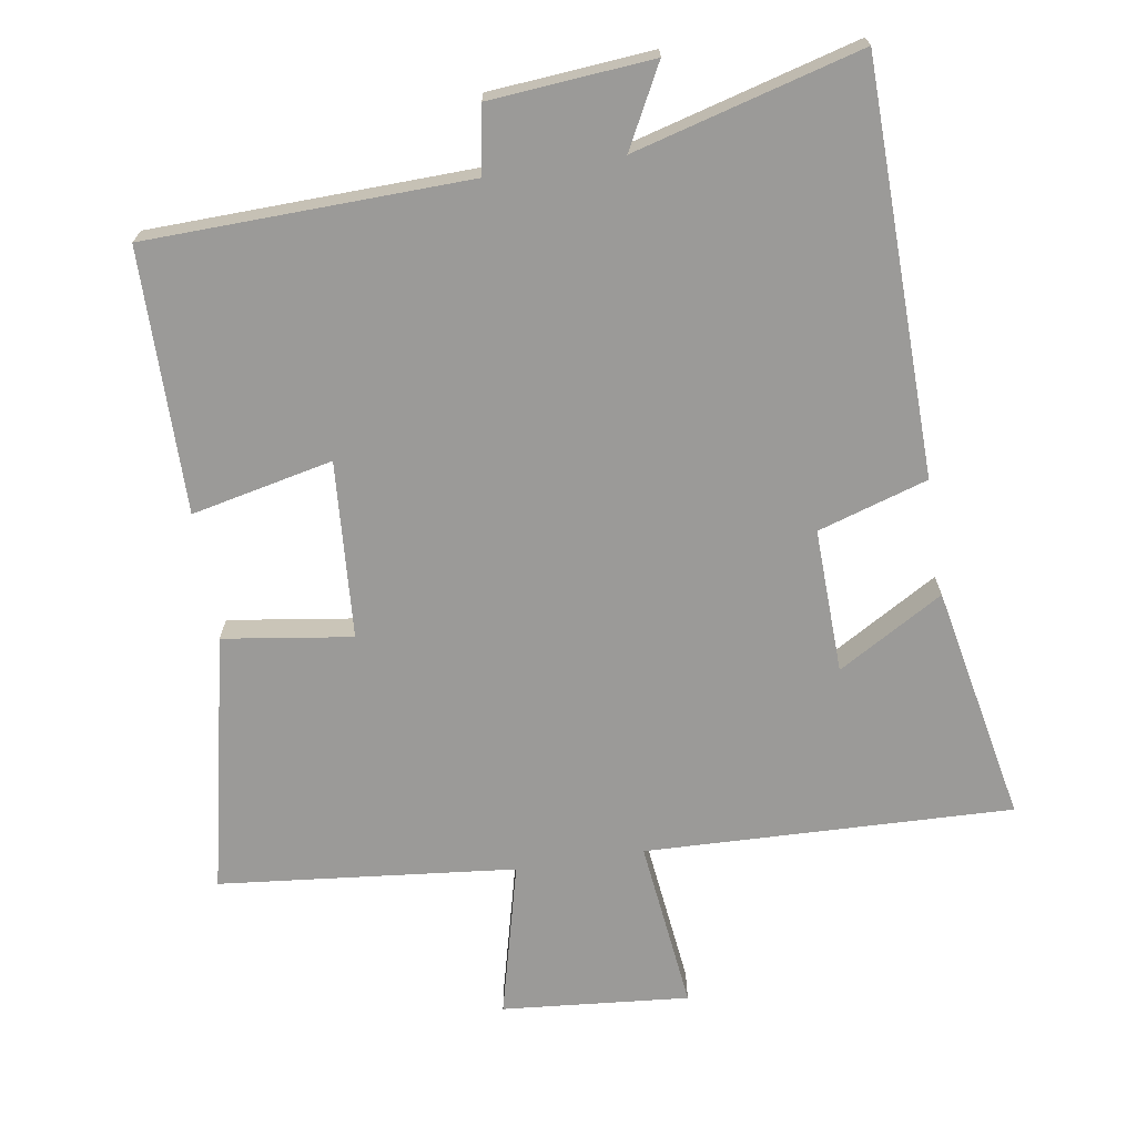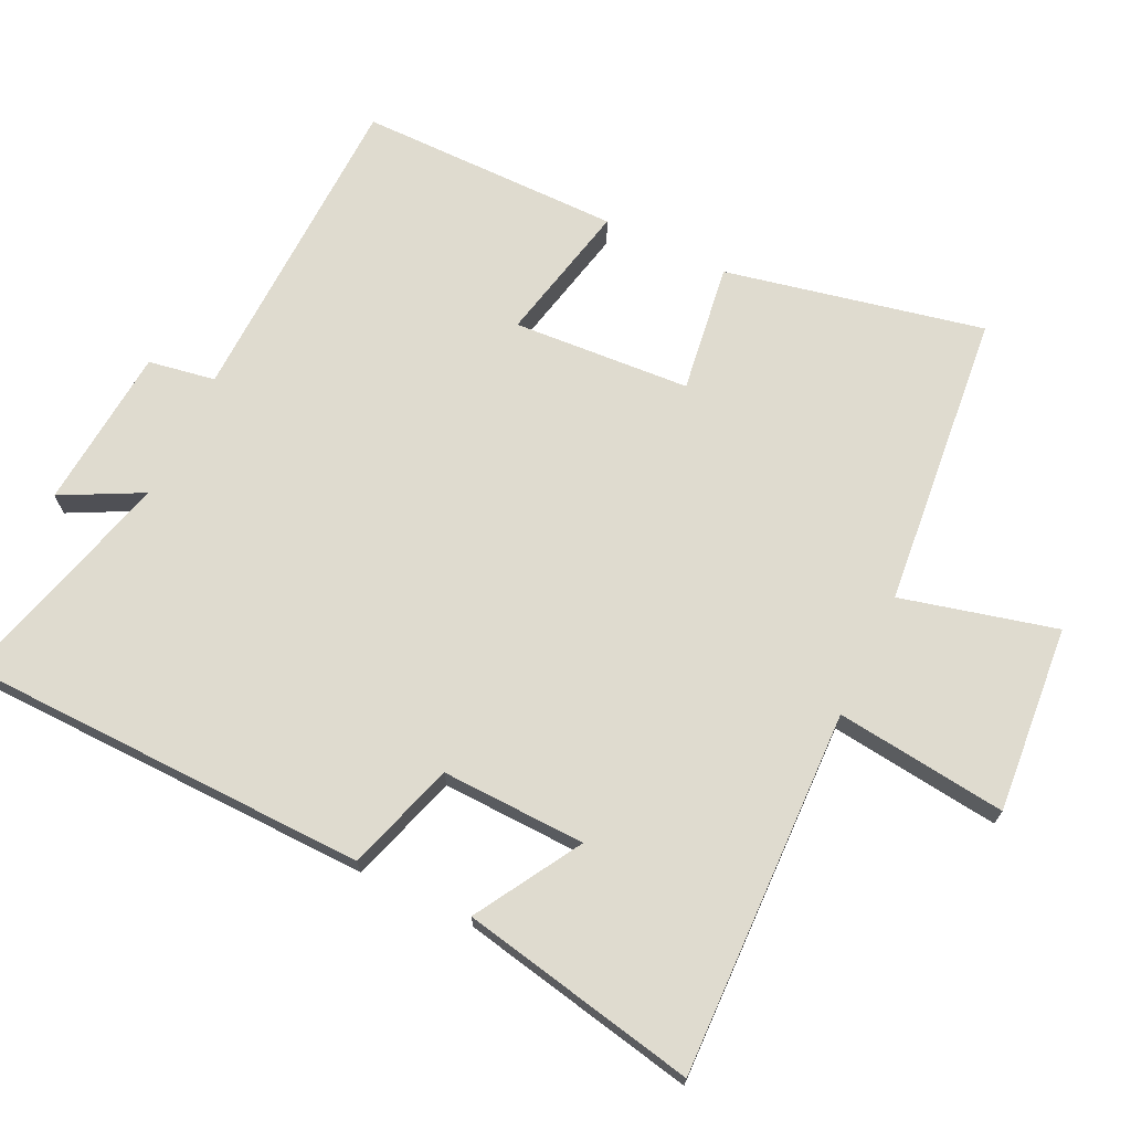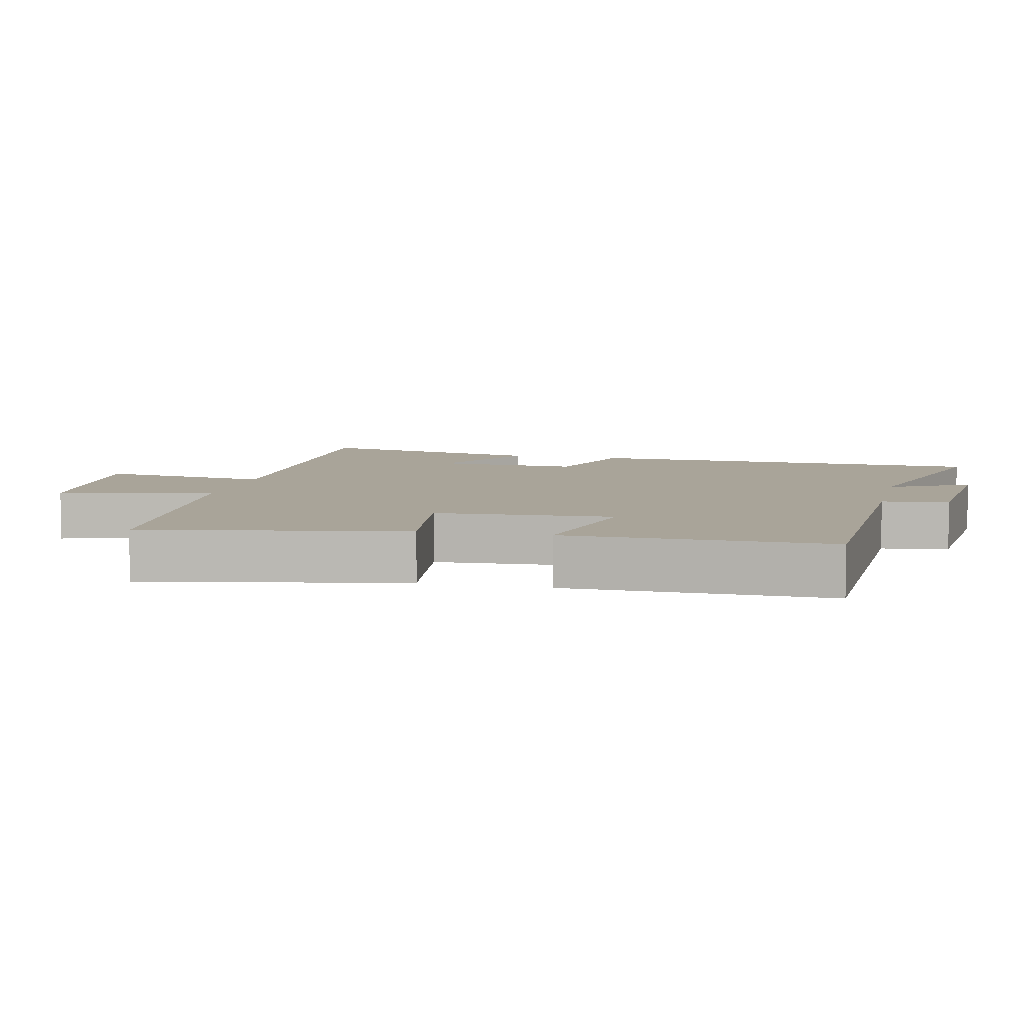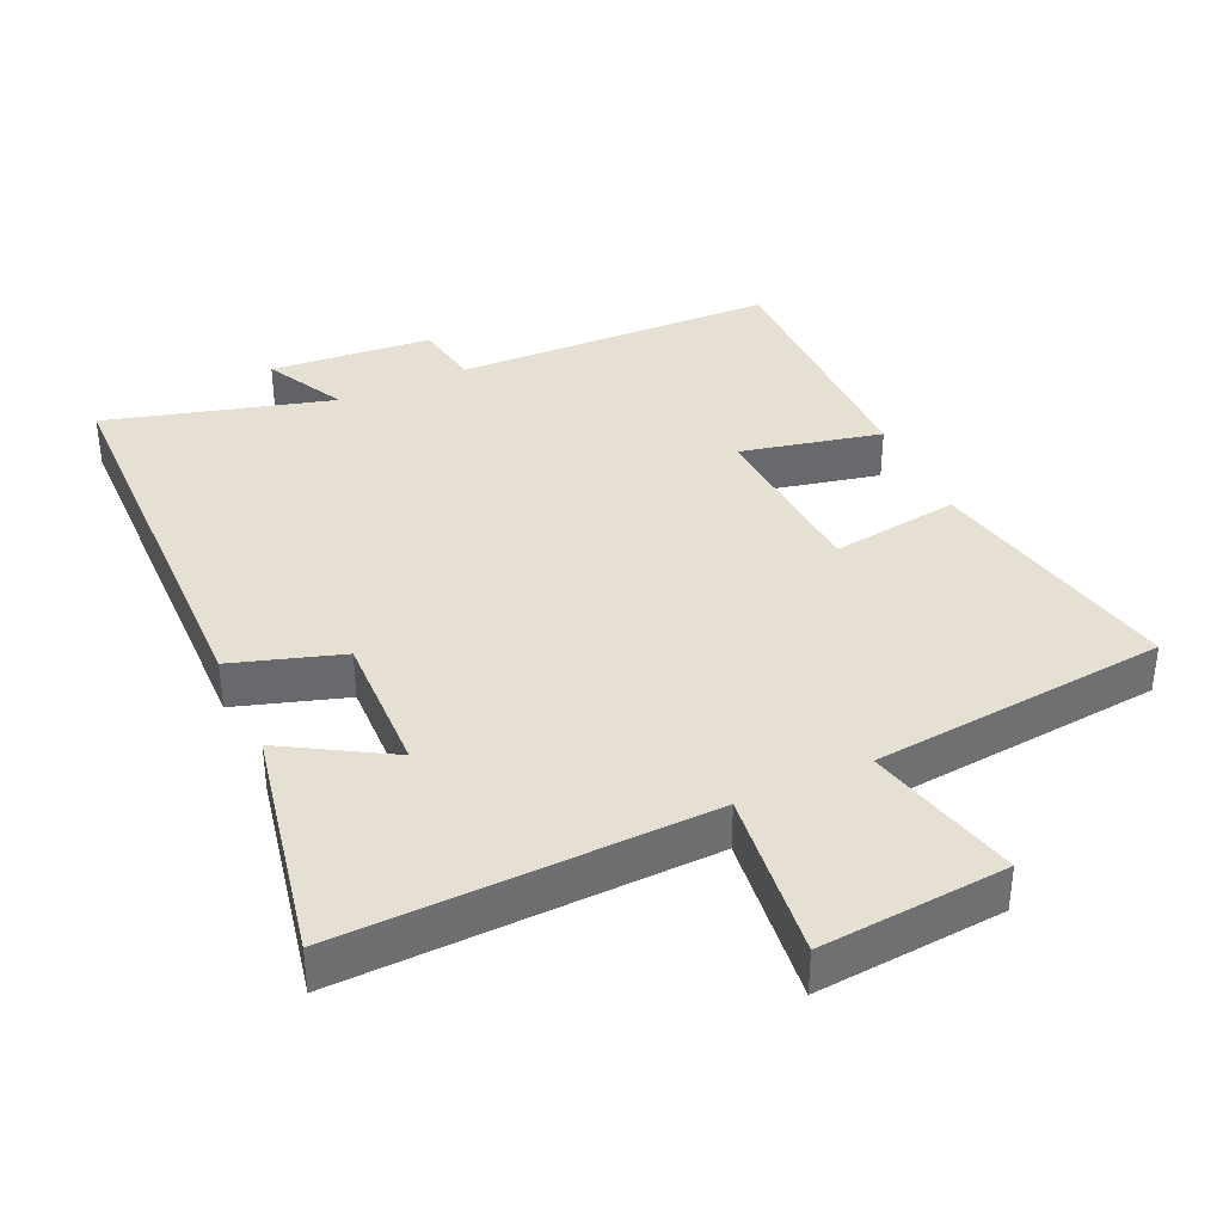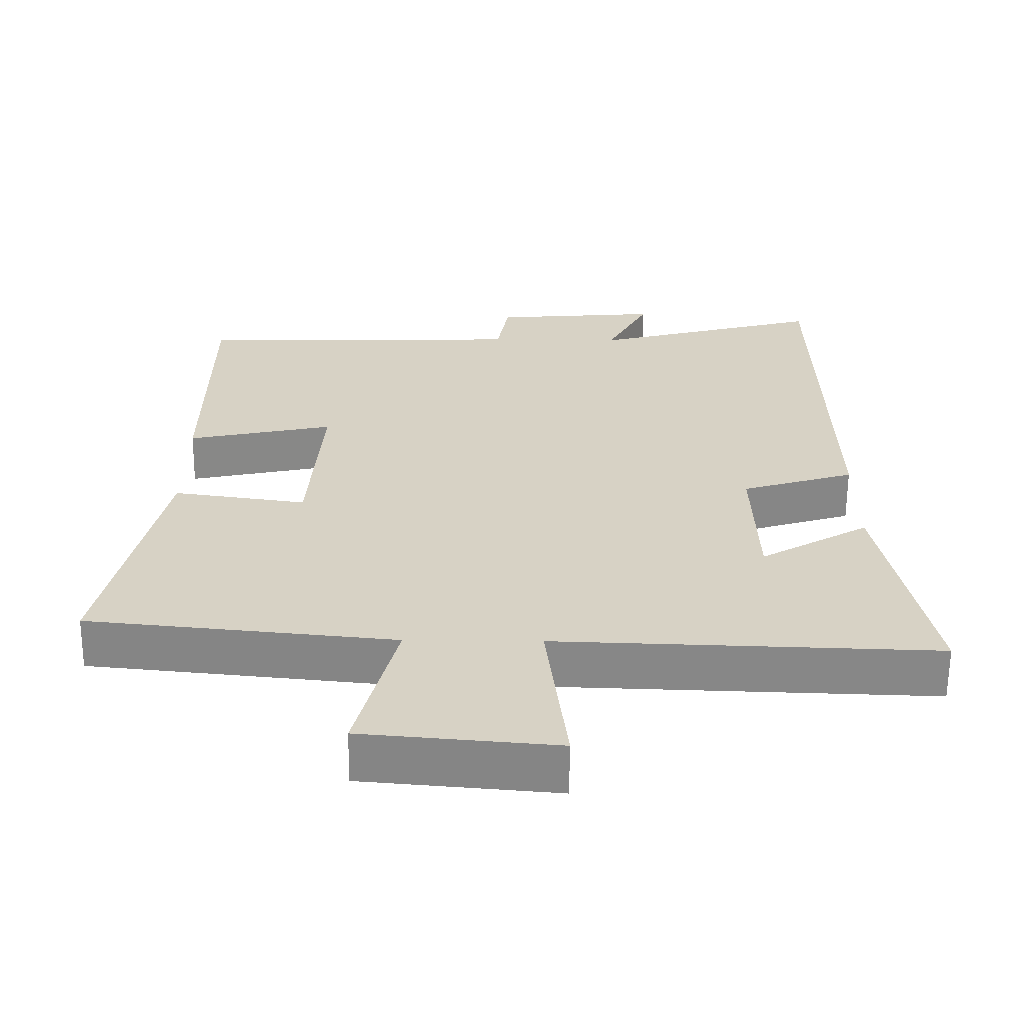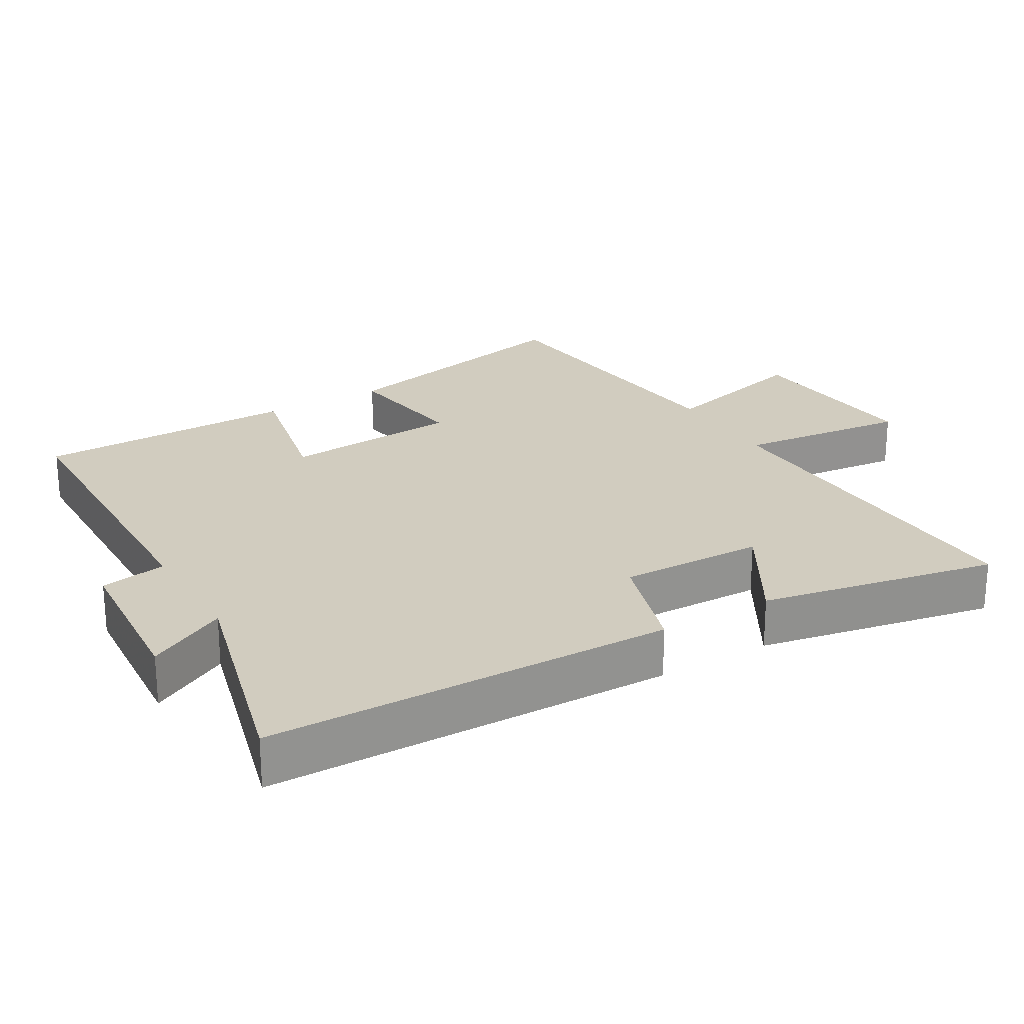
<metadata>
{"format":"obj","ext":"obj","renderer":"f3d","projection":"perspective","resolution":1024,"background":"white","views":[{"elev":-69.4,"azim":9.0,"up":"+Y"},{"elev":70.5,"azim":115.8,"up":"+Y"},{"elev":7.2,"azim":-76.8,"up":"+Y"},{"elev":37.6,"azim":155.6,"up":"+Y"},{"elev":-62.5,"azim":-0.5,"up":"+Z"},{"elev":24.0,"azim":59.2,"up":"+Y"}]}
</metadata>
<code>
v 0.489 0.07 0.59
v 0.5 0.07 -0.003
v 0.341 0.07 -0.053
v 0.347 0.07 -0.263
v 0.5 0.07 -0.173
v 0.568 0.07 -0.517
v 0.035 0.07 -0.5
v 0.064 0.07 -0.749
v -0.208 0.07 -0.725
v -0.151 0.07 -0.5
v -0.581 0.07 -0.456
v -0.5 0.07 -0.081
v -0.313 0.07 -0.108
v -0.295 0.07 0.15
v -0.5 0.07 0.105
v -0.498 0.07 0.487
v -0.031 0.07 0.5
v -0.014 0.07 0.597
v 0.222 0.07 0.617
v 0.161 0.07 0.5
v 0.489 0 0.59
v 0.5 0 -0.003
v 0.341 0 -0.053
v 0.347 0 -0.263
v 0.5 0 -0.173
v 0.568 0 -0.517
v 0.035 0 -0.5
v 0.064 0 -0.749
v -0.208 0 -0.725
v -0.151 0 -0.5
v -0.581 0 -0.456
v -0.5 0 -0.081
v -0.313 0 -0.108
v -0.295 0 0.15
v -0.5 0 0.105
v -0.498 0 0.487
v -0.031 0 0.5
v -0.014 0 0.597
v 0.222 0 0.617
v 0.161 0 0.5
f 17 18 19 20
f 16 17 20
f 15 16 20
f 14 15 20
f 1 2 3
f 20 1 3
f 14 20 3
f 13 14 3
f 10 11 12 13
f 10 13 3 4
f 7 8 9 10
f 7 10 4
f 4 5 6 7
f 40 39 38 37
f 40 37 36
f 40 36 35
f 40 35 34
f 23 22 21
f 23 21 40
f 23 40 34
f 23 34 33
f 33 32 31 30
f 24 23 33 30
f 30 29 28 27
f 24 30 27
f 27 26 25 24
f 1 21 22 2
f 2 22 23 3
f 3 23 24 4
f 4 24 25 5
f 5 25 26 6
f 6 26 27 7
f 7 27 28 8
f 8 28 29 9
f 9 29 30 10
f 10 30 31 11
f 11 31 32 12
f 12 32 33 13
f 13 33 34 14
f 14 34 35 15
f 15 35 36 16
f 16 36 37 17
f 17 37 38 18
f 18 38 39 19
f 19 39 40 20
f 20 40 21 1

</code>
